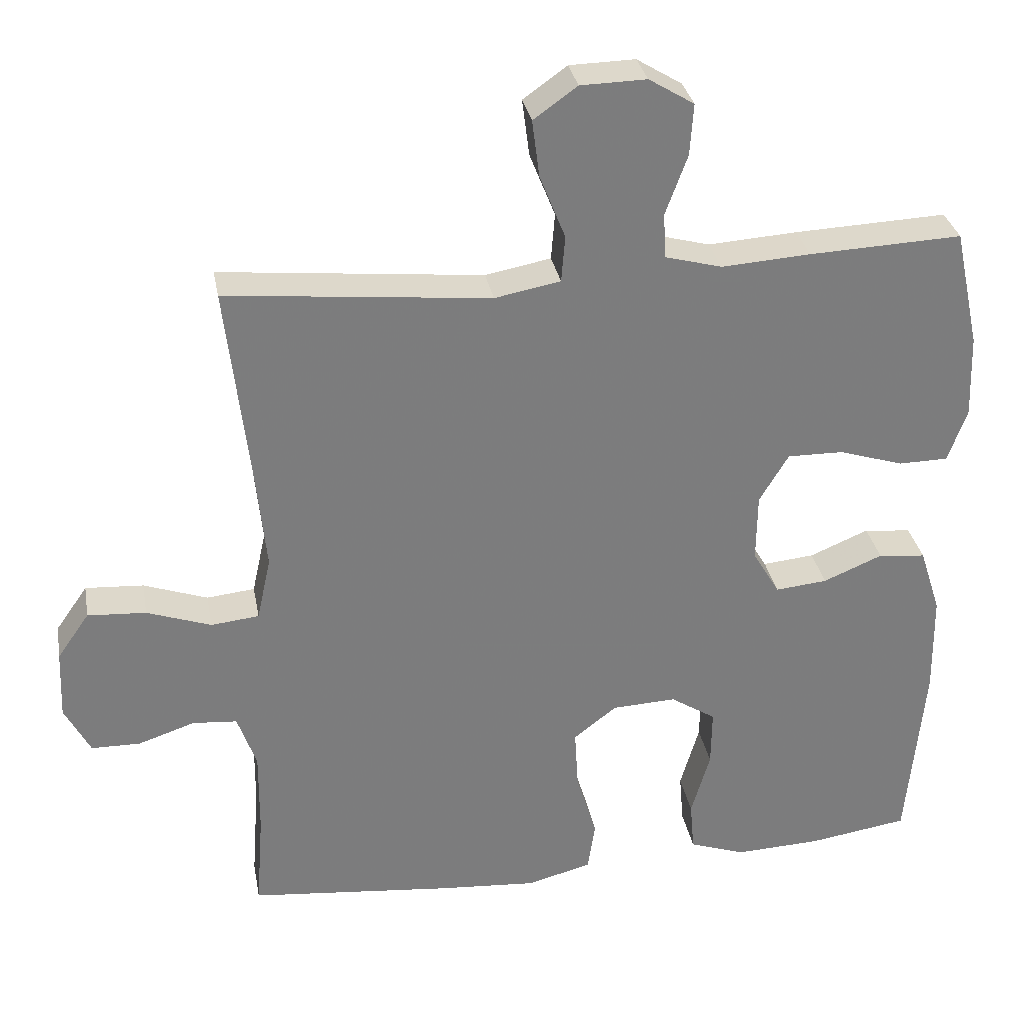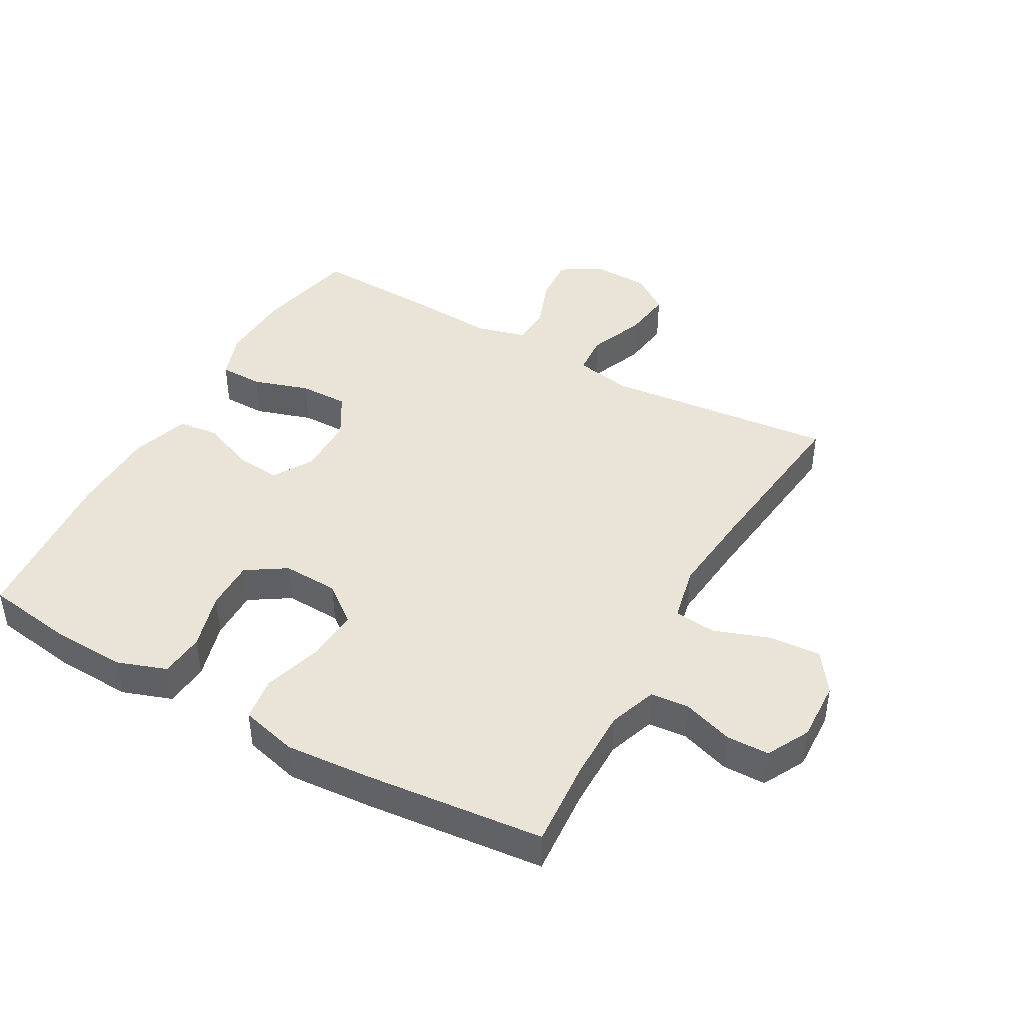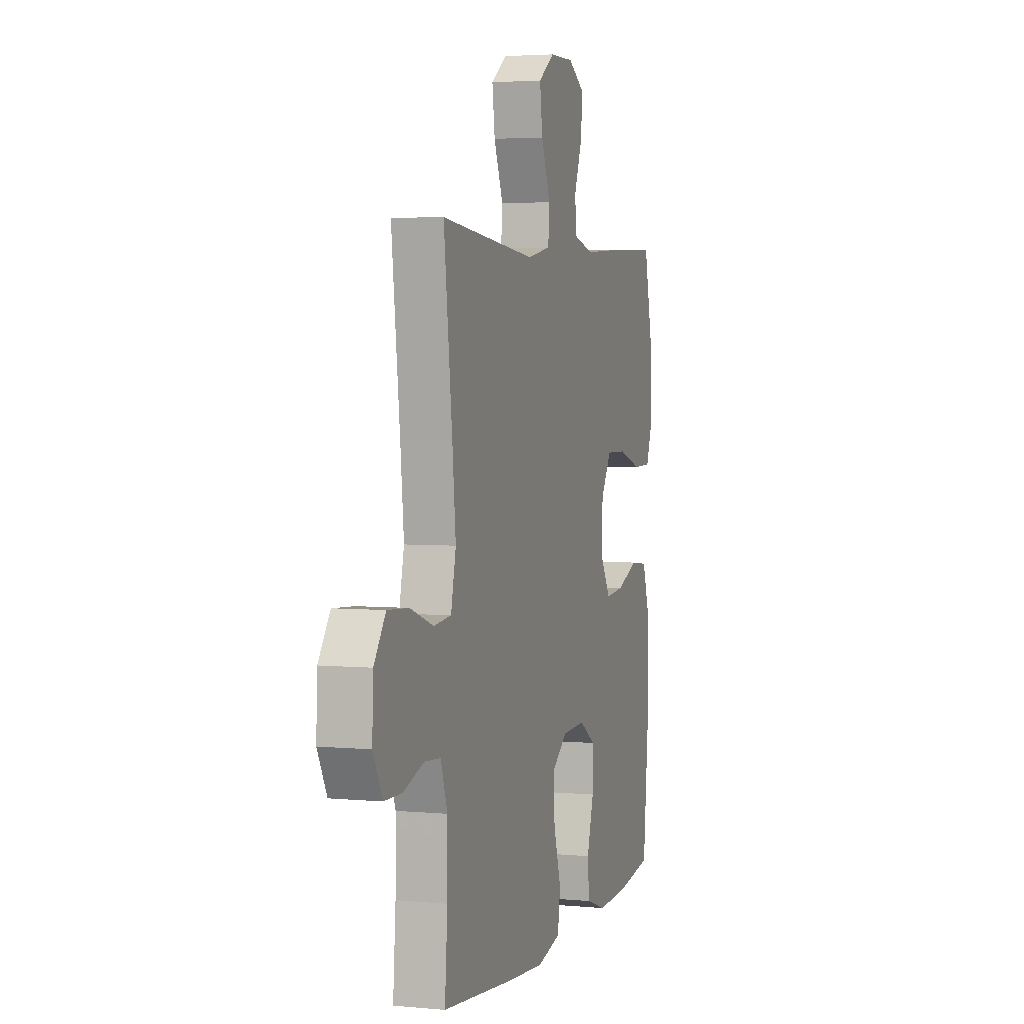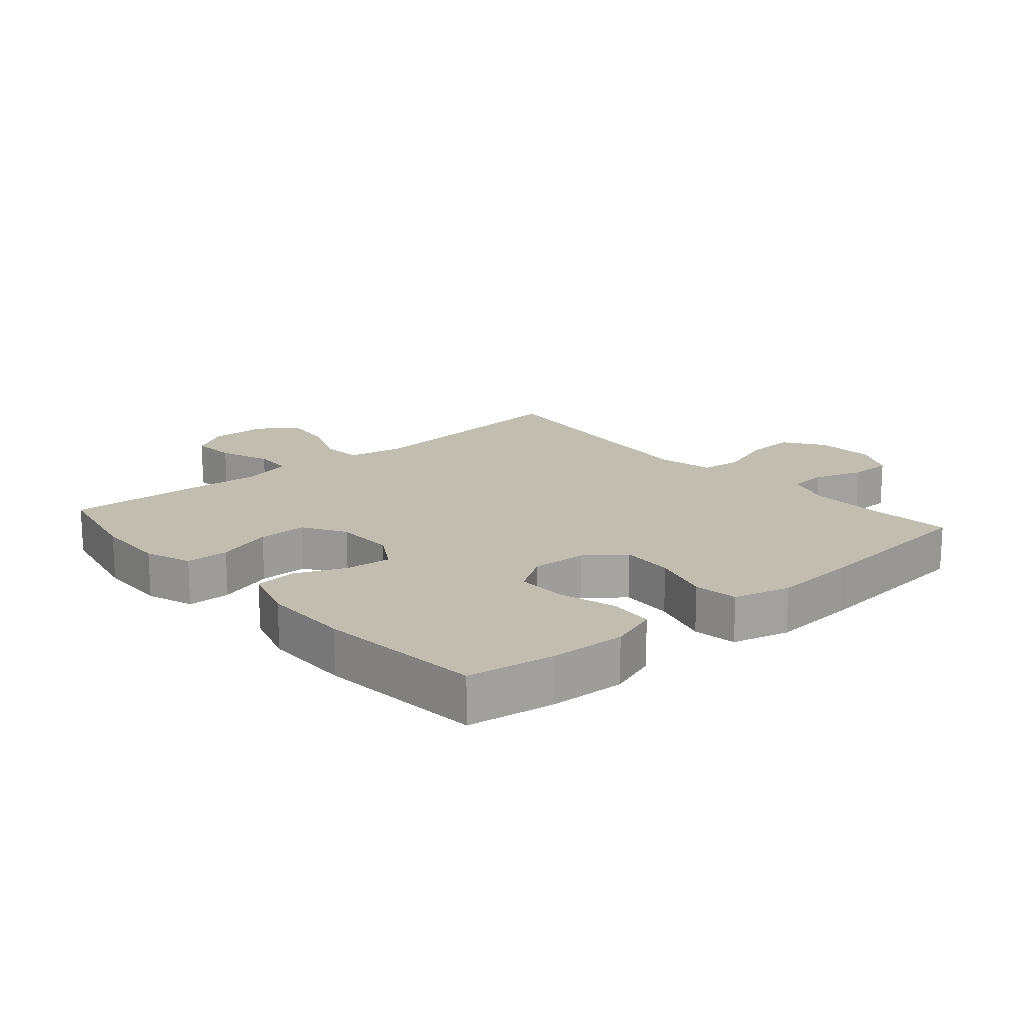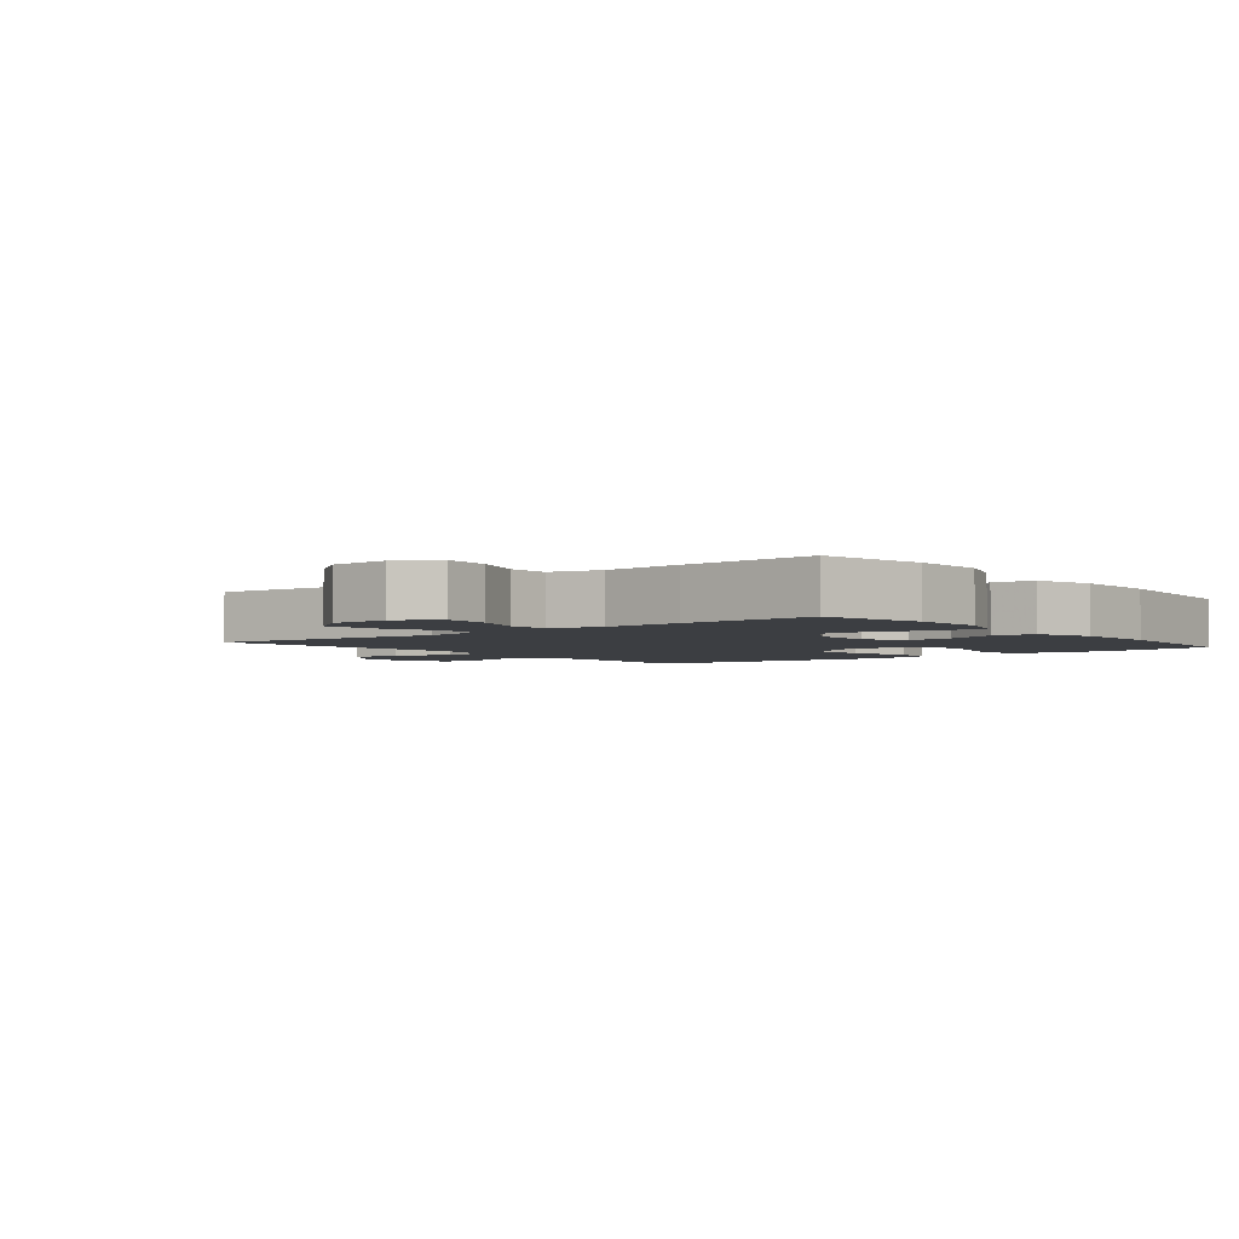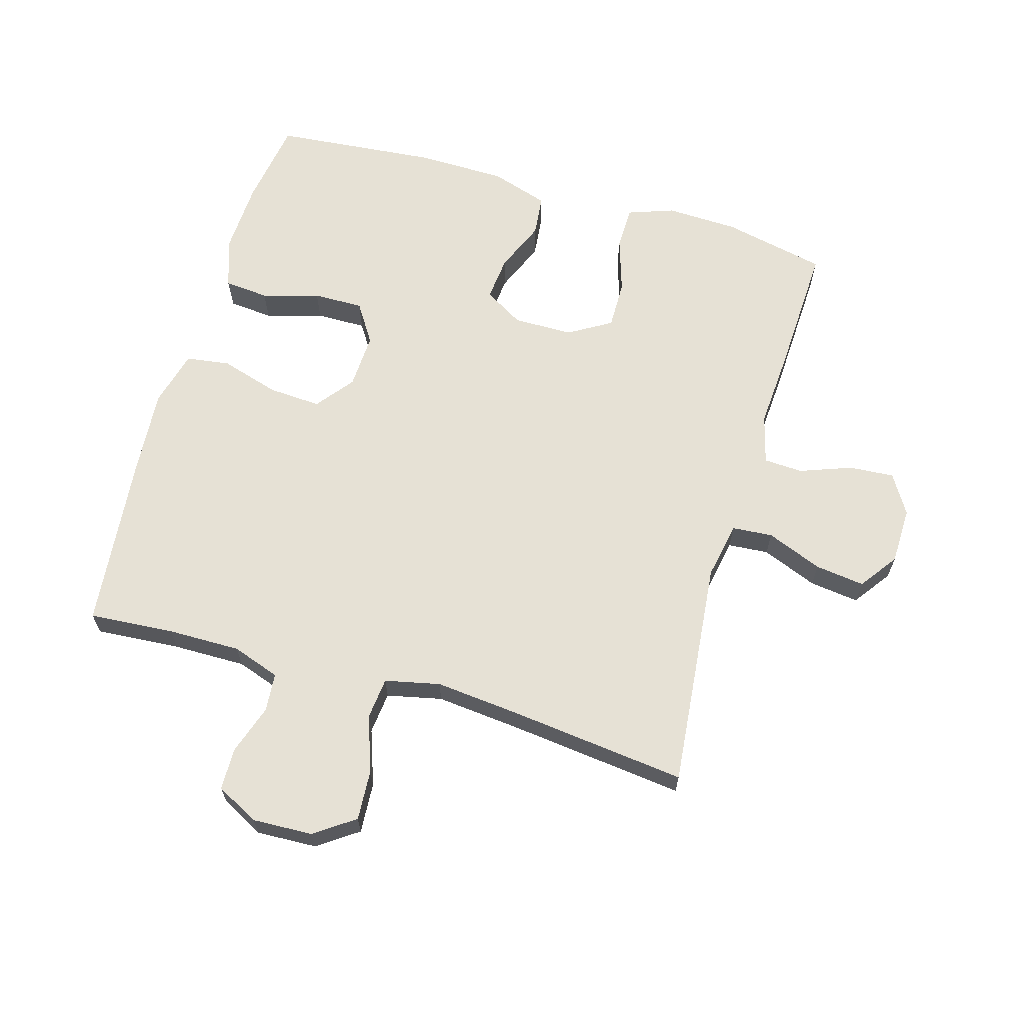
<metadata>
{"format":"obj","ext":"obj","renderer":"f3d","projection":"perspective","resolution":1024,"background":"white","views":[{"elev":31.5,"azim":-10.3,"up":"+Z"},{"elev":43.3,"azim":-150.7,"up":"+Y"},{"elev":3.5,"azim":-72.4,"up":"+Z"},{"elev":16.8,"azim":139.0,"up":"+Y"},{"elev":-3.2,"azim":38.8,"up":"+Y"},{"elev":64.8,"azim":-73.8,"up":"+Y"}]}
</metadata>
<code>
v 0.5 0.07 0.5
v 0.535 0.07 0.338
v 0.539 0.07 0.224
v 0.513 0.07 0.151
v 0.445 0.07 0.15
v 0.357 0.07 0.178
v 0.28 0.07 0.179
v 0.24 0.07 0.112
v 0.239 0.07 0.018
v 0.276 0.07 -0.044
v 0.347 0.07 -0.037
v 0.428 0.07 -0.003
v 0.493 0.07 -0.01
v 0.522 0.07 -0.101
v 0.524 0.07 -0.24
v 0.5 0.07 -0.5
v 0.363 0.07 -0.521
v 0.245 0.07 -0.526
v 0.168 0.07 -0.499
v 0.162 0.07 -0.429
v 0.188 0.07 -0.339
v 0.189 0.07 -0.26
v 0.127 0.07 -0.22
v 0.039 0.07 -0.224
v -0.02 0.07 -0.27
v -0.015 0.07 -0.353
v 0.013 0.07 -0.446
v 0.003 0.07 -0.515
v -0.086 0.07 -0.538
v -0.22 0.07 -0.528
v -0.5 0.07 -0.5
v -0.49 0.07 -0.366
v -0.489 0.07 -0.251
v -0.515 0.07 -0.176
v -0.576 0.07 -0.171
v -0.654 0.07 -0.197
v -0.721 0.07 -0.196
v -0.756 0.07 -0.129
v -0.752 0.07 -0.034
v -0.708 0.07 0.029
v -0.628 0.07 0.024
v -0.54 0.07 -0.007
v -0.474 0.07 0
v -0.455 0.07 0.087
v -0.468 0.07 0.22
v -0.5 0.07 0.5
v -0.139 0.07 0.464
v -0.049 0.07 0.481
v -0.044 0.07 0.545
v -0.079 0.07 0.633
v -0.089 0.07 0.711
v -0.029 0.07 0.754
v 0.061 0.07 0.756
v 0.123 0.07 0.718
v 0.118 0.07 0.647
v 0.088 0.07 0.566
v 0.091 0.07 0.504
v 0.169 0.07 0.483
v 0.291 0.07 0.491
v 0.5 0 0.5
v 0.535 0 0.338
v 0.539 0 0.224
v 0.513 0 0.151
v 0.445 0 0.15
v 0.357 0 0.178
v 0.28 0 0.179
v 0.24 0 0.112
v 0.239 0 0.018
v 0.276 0 -0.044
v 0.347 0 -0.037
v 0.428 0 -0.003
v 0.493 0 -0.01
v 0.522 0 -0.101
v 0.524 0 -0.24
v 0.5 0 -0.5
v 0.363 0 -0.521
v 0.245 0 -0.526
v 0.168 0 -0.499
v 0.162 0 -0.429
v 0.188 0 -0.339
v 0.189 0 -0.26
v 0.127 0 -0.22
v 0.039 0 -0.224
v -0.02 0 -0.27
v -0.015 0 -0.353
v 0.013 0 -0.446
v 0.003 0 -0.515
v -0.086 0 -0.538
v -0.22 0 -0.528
v -0.5 0 -0.5
v -0.49 0 -0.366
v -0.489 0 -0.251
v -0.515 0 -0.176
v -0.576 0 -0.171
v -0.654 0 -0.197
v -0.721 0 -0.196
v -0.756 0 -0.129
v -0.752 0 -0.034
v -0.708 0 0.029
v -0.628 0 0.024
v -0.54 0 -0.007
v -0.474 0 0
v -0.455 0 0.087
v -0.468 0 0.22
v -0.5 0 0.5
v -0.139 0 0.464
v -0.049 0 0.481
v -0.044 0 0.545
v -0.079 0 0.633
v -0.089 0 0.711
v -0.029 0 0.754
v 0.061 0 0.756
v 0.123 0 0.718
v 0.118 0 0.647
v 0.088 0 0.566
v 0.091 0 0.504
v 0.169 0 0.483
v 0.291 0 0.491
f 58 59 1 2
f 57 58 2 3
f 53 54 55 56
f 53 56 57
f 52 53 57
f 49 50 51 52
f 49 52 57
f 48 49 57 3
f 45 46 47
f 44 45 47 48
f 43 44 48
f 39 40 41 42
f 39 42 43
f 38 39 43
f 35 36 37 38
f 34 35 38 43
f 33 34 43 48
f 29 30 31 32
f 26 27 28 29
f 25 26 29 32
f 24 25 32 33
f 18 19 20 21
f 18 21 22
f 17 18 22
f 16 17 22
f 15 16 22
f 14 15 22 23
f 11 12 13 14
f 10 11 14 23
f 3 4 5 6
f 3 6 7
f 48 3 7
f 24 33 48 7
f 9 10 23 24
f 8 9 24
f 7 8 24
f 61 60 118 117
f 62 61 117 116
f 115 114 113 112
f 116 115 112
f 116 112 111
f 111 110 109 108
f 116 111 108
f 62 116 108 107
f 106 105 104
f 107 106 104 103
f 107 103 102
f 101 100 99 98
f 102 101 98
f 102 98 97
f 97 96 95 94
f 102 97 94 93
f 107 102 93 92
f 91 90 89 88
f 88 87 86 85
f 91 88 85 84
f 92 91 84 83
f 80 79 78 77
f 81 80 77
f 81 77 76
f 81 76 75
f 81 75 74
f 82 81 74 73
f 73 72 71 70
f 82 73 70 69
f 65 64 63 62
f 66 65 62
f 66 62 107
f 66 107 92 83
f 83 82 69 68
f 83 68 67
f 83 67 66
f 1 60 61 2
f 2 61 62 3
f 3 62 63 4
f 4 63 64 5
f 5 64 65 6
f 6 65 66 7
f 7 66 67 8
f 8 67 68 9
f 9 68 69 10
f 10 69 70 11
f 11 70 71 12
f 12 71 72 13
f 13 72 73 14
f 14 73 74 15
f 15 74 75 16
f 16 75 76 17
f 17 76 77 18
f 18 77 78 19
f 19 78 79 20
f 20 79 80 21
f 21 80 81 22
f 22 81 82 23
f 23 82 83 24
f 24 83 84 25
f 25 84 85 26
f 26 85 86 27
f 27 86 87 28
f 28 87 88 29
f 29 88 89 30
f 30 89 90 31
f 31 90 91 32
f 32 91 92 33
f 33 92 93 34
f 34 93 94 35
f 35 94 95 36
f 36 95 96 37
f 37 96 97 38
f 38 97 98 39
f 39 98 99 40
f 40 99 100 41
f 41 100 101 42
f 42 101 102 43
f 43 102 103 44
f 44 103 104 45
f 45 104 105 46
f 46 105 106 47
f 47 106 107 48
f 48 107 108 49
f 49 108 109 50
f 50 109 110 51
f 51 110 111 52
f 52 111 112 53
f 53 112 113 54
f 54 113 114 55
f 55 114 115 56
f 56 115 116 57
f 57 116 117 58
f 58 117 118 59
f 59 118 60 1

</code>
